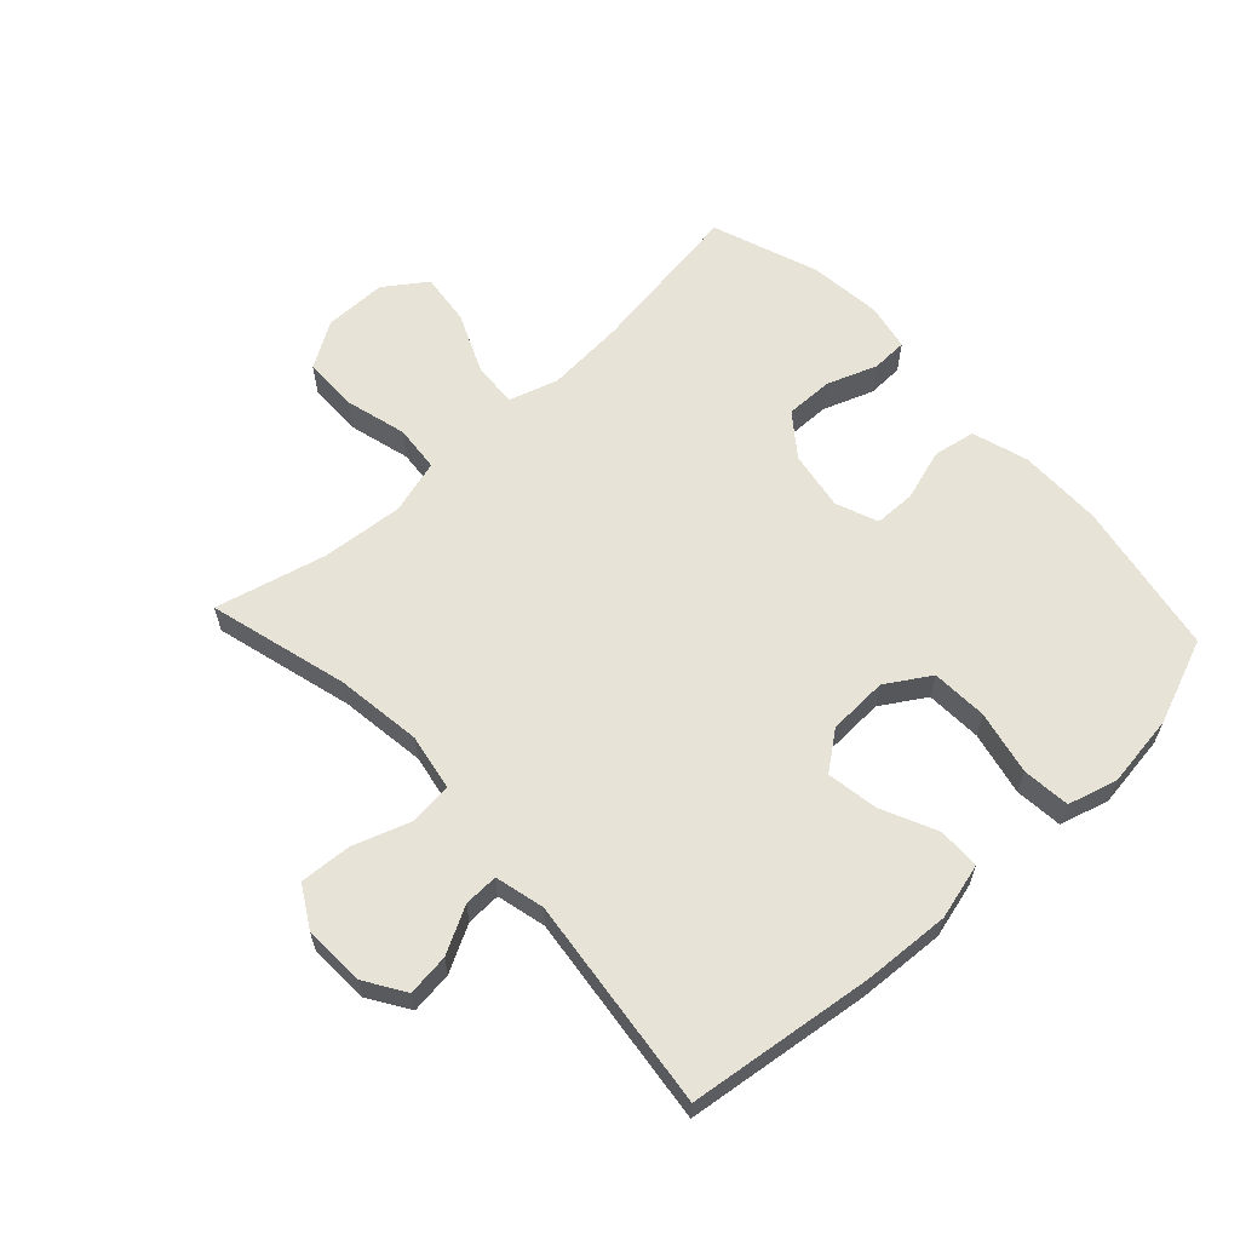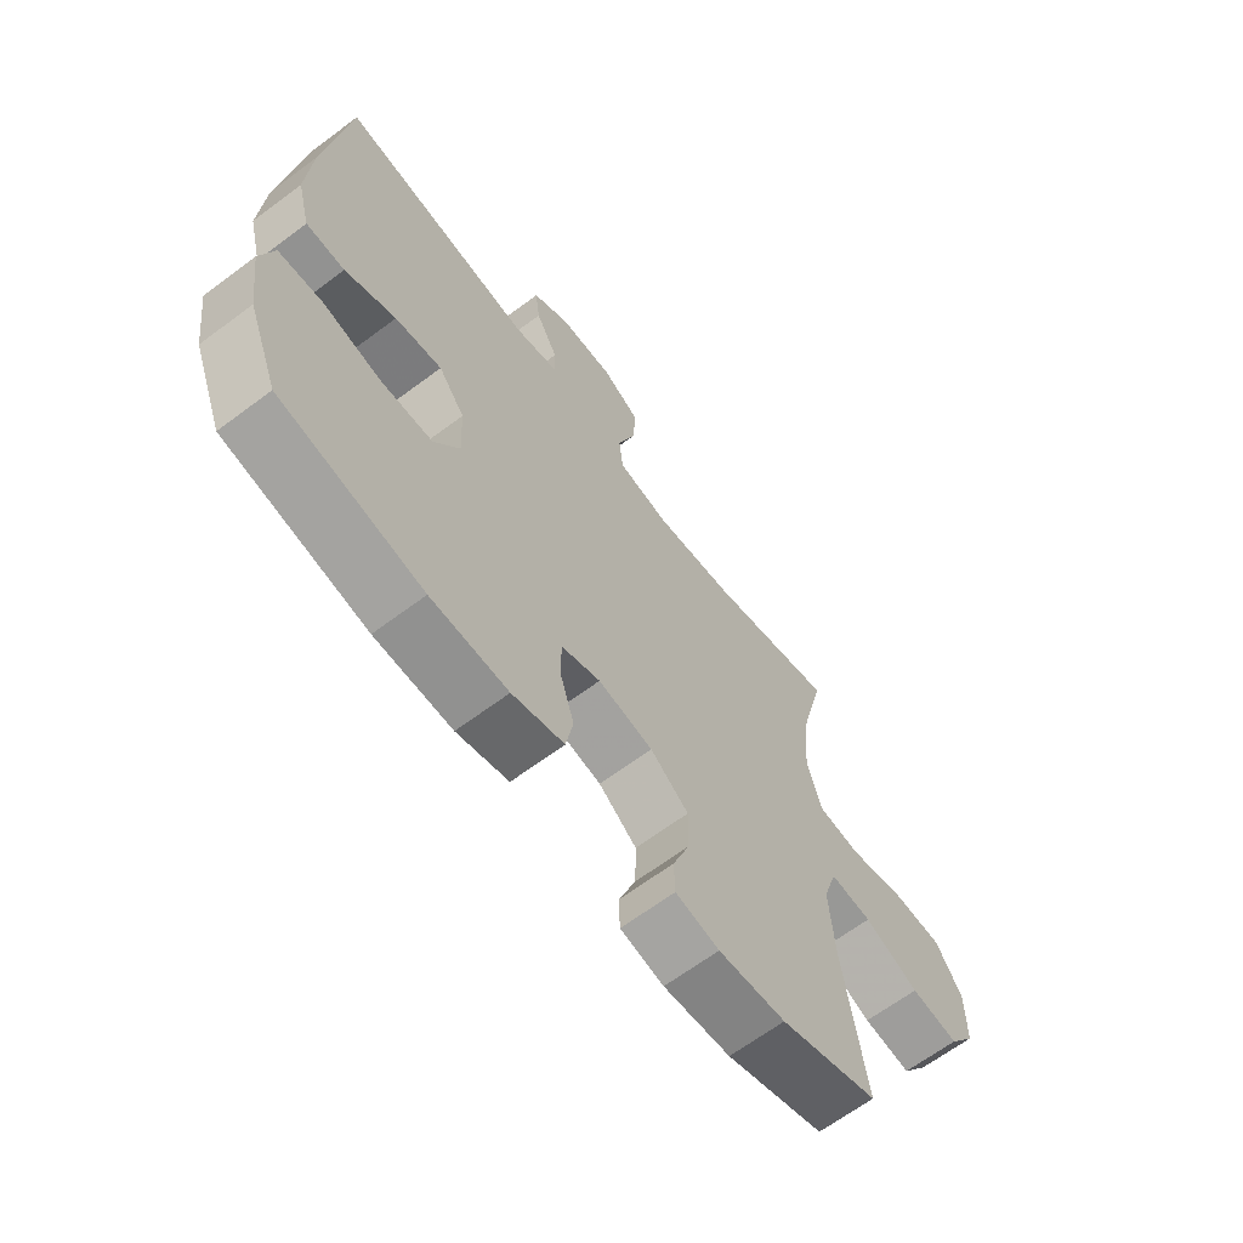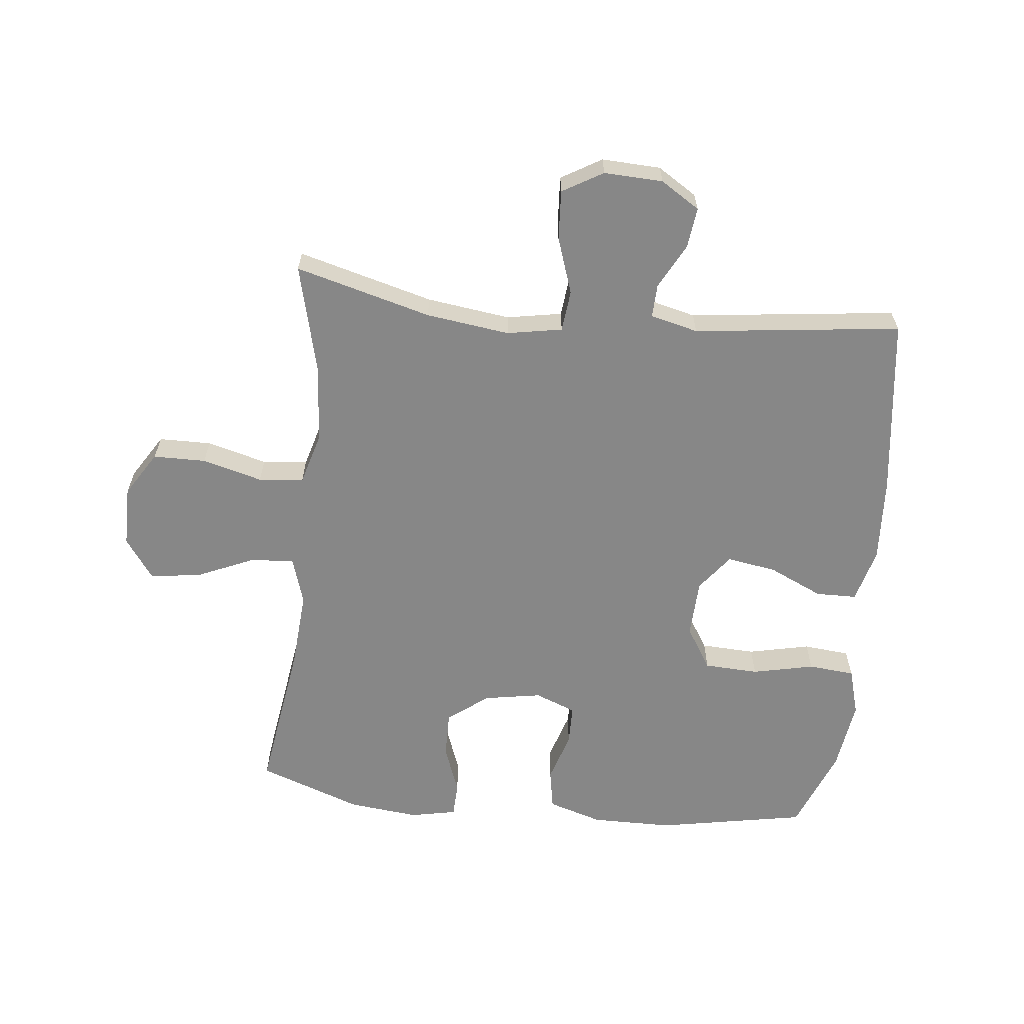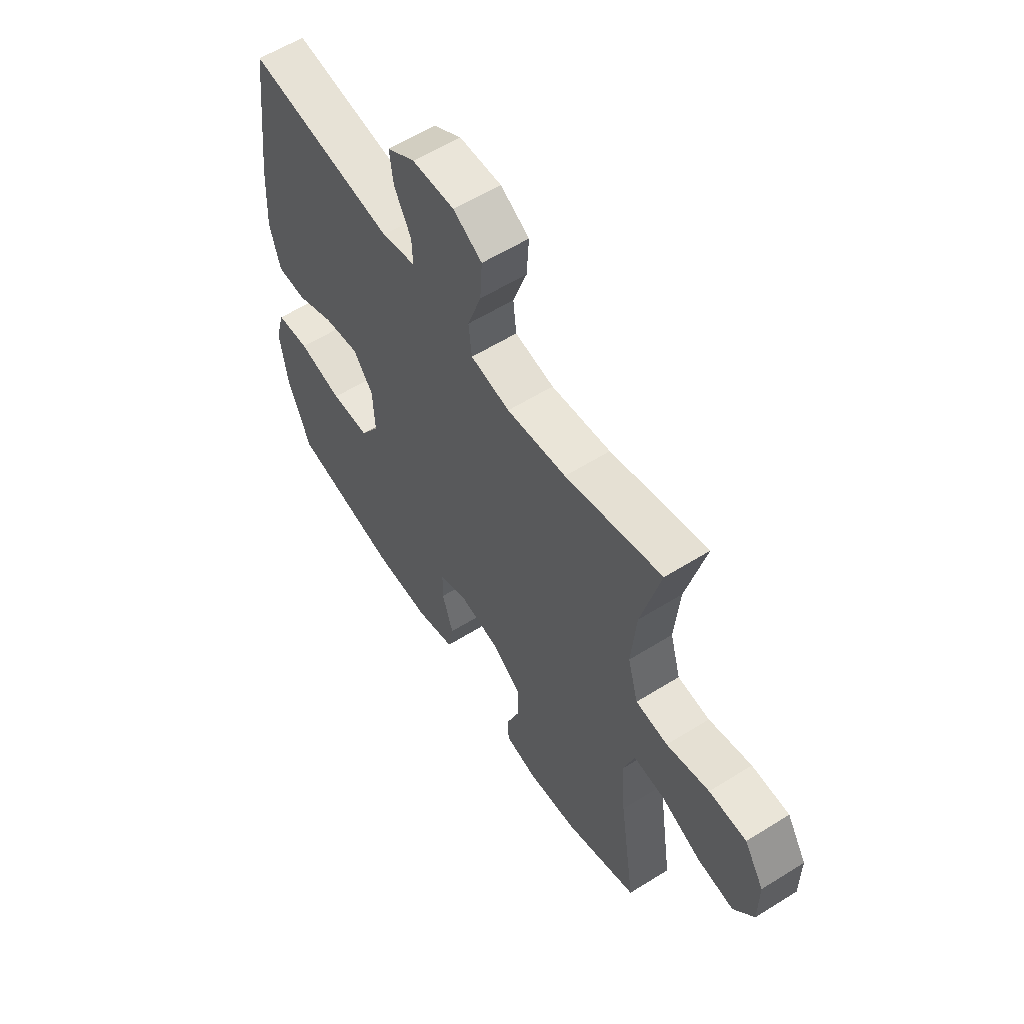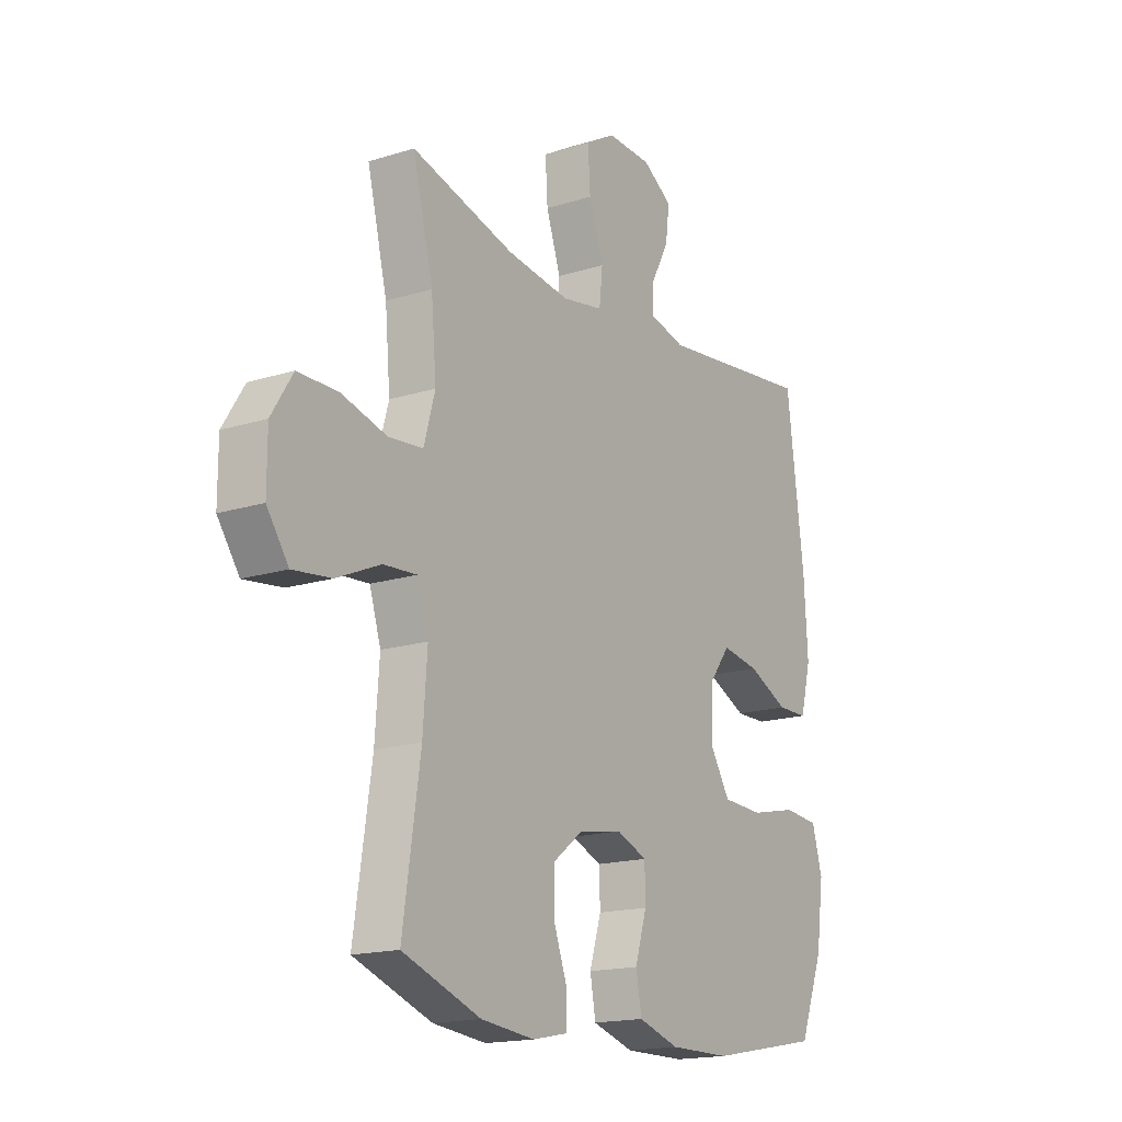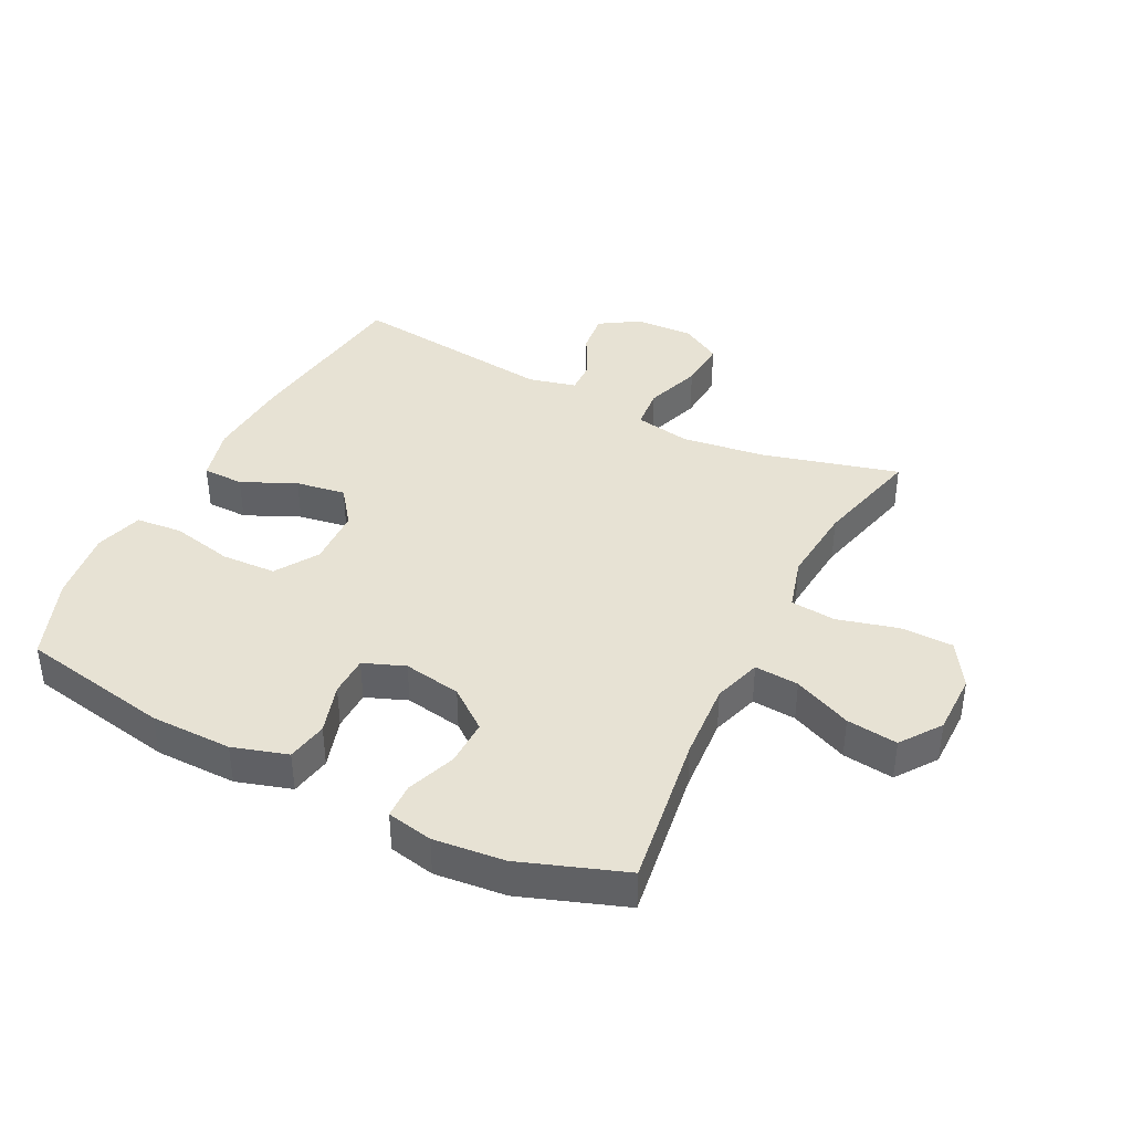
<metadata>
{"format":"obj","ext":"obj","renderer":"f3d","projection":"perspective","resolution":1024,"background":"white","views":[{"elev":61.9,"azim":47.2,"up":"+Y"},{"elev":-65.6,"azim":126.9,"up":"+Z"},{"elev":-62.5,"azim":-6.1,"up":"+Y"},{"elev":58.7,"azim":-122.8,"up":"+Z"},{"elev":-17.0,"azim":-57.8,"up":"+Z"},{"elev":39.7,"azim":-153.1,"up":"+Y"}]}
</metadata>
<code>
v 0.5 0.07 -0.5
v 0.258 0.07 -0.545
v 0.127 0.07 -0.546
v 0.039 0.07 -0.519
v 0.027 0.07 -0.453
v 0.052 0.07 -0.372
v 0.051 0.07 -0.307
v -0.015 0.07 -0.281
v -0.108 0.07 -0.297
v -0.173 0.07 -0.347
v -0.172 0.07 -0.422
v -0.143 0.07 -0.501
v -0.145 0.07 -0.557
v -0.219 0.07 -0.572
v -0.333 0.07 -0.56
v -0.5 0.07 -0.5
v -0.463 0.07 -0.251
v -0.454 0.07 -0.126
v -0.478 0.07 -0.049
v -0.549 0.07 -0.054
v -0.642 0.07 -0.095
v -0.724 0.07 -0.105
v -0.77 0.07 -0.04
v -0.77 0.07 0.059
v -0.725 0.07 0.131
v -0.64 0.07 0.132
v -0.543 0.07 0.106
v -0.47 0.07 0.113
v -0.446 0.07 0.198
v -0.457 0.07 0.326
v -0.5 0.07 0.5
v -0.281 0.07 0.441
v -0.146 0.07 0.423
v -0.057 0.07 0.439
v -0.05 0.07 0.506
v -0.081 0.07 0.597
v -0.086 0.07 0.677
v -0.021 0.07 0.715
v 0.074 0.07 0.711
v 0.137 0.07 0.671
v 0.129 0.07 0.605
v 0.091 0.07 0.533
v 0.089 0.07 0.479
v 0.166 0.07 0.46
v 0.5 0.07 0.5
v 0.537 0.07 0.21
v 0.545 0.07 0.073
v 0.522 0.07 -0.015
v 0.456 0.07 -0.016
v 0.369 0.07 0.024
v 0.289 0.07 0.037
v 0.244 0.07 -0.022
v 0.24 0.07 -0.116
v 0.283 0.07 -0.185
v 0.371 0.07 -0.189
v 0.471 0.07 -0.167
v 0.546 0.07 -0.174
v 0.568 0.07 -0.251
v 0.552 0.07 -0.367
v 0.5 0 -0.5
v 0.258 0 -0.545
v 0.127 0 -0.546
v 0.039 0 -0.519
v 0.027 0 -0.453
v 0.052 0 -0.372
v 0.051 0 -0.307
v -0.015 0 -0.281
v -0.108 0 -0.297
v -0.173 0 -0.347
v -0.172 0 -0.422
v -0.143 0 -0.501
v -0.145 0 -0.557
v -0.219 0 -0.572
v -0.333 0 -0.56
v -0.5 0 -0.5
v -0.463 0 -0.251
v -0.454 0 -0.126
v -0.478 0 -0.049
v -0.549 0 -0.054
v -0.642 0 -0.095
v -0.724 0 -0.105
v -0.77 0 -0.04
v -0.77 0 0.059
v -0.725 0 0.131
v -0.64 0 0.132
v -0.543 0 0.106
v -0.47 0 0.113
v -0.446 0 0.198
v -0.457 0 0.326
v -0.5 0 0.5
v -0.281 0 0.441
v -0.146 0 0.423
v -0.057 0 0.439
v -0.05 0 0.506
v -0.081 0 0.597
v -0.086 0 0.677
v -0.021 0 0.715
v 0.074 0 0.711
v 0.137 0 0.671
v 0.129 0 0.605
v 0.091 0 0.533
v 0.089 0 0.479
v 0.166 0 0.46
v 0.5 0 0.5
v 0.537 0 0.21
v 0.545 0 0.073
v 0.522 0 -0.015
v 0.456 0 -0.016
v 0.369 0 0.024
v 0.289 0 0.037
v 0.244 0 -0.022
v 0.24 0 -0.116
v 0.283 0 -0.185
v 0.371 0 -0.189
v 0.471 0 -0.167
v 0.546 0 -0.174
v 0.568 0 -0.251
v 0.552 0 -0.367
f 4 5 6
f 3 4 6
f 2 3 6
f 1 2 6
f 59 1 6
f 58 59 6
f 57 58 6
f 56 57 6
f 55 56 6
f 54 55 6 7
f 53 54 7 8
f 52 53 8 9
f 51 52 9 10
f 48 49 50
f 47 48 50
f 46 47 50
f 45 46 50
f 44 45 50
f 43 44 50 51
f 40 41 42
f 39 40 42
f 38 39 42
f 37 38 42
f 36 37 42
f 35 36 42
f 34 35 42 43
f 30 31 32
f 29 30 32 33
f 28 29 33 34
f 25 26 27
f 24 25 27
f 23 24 27
f 22 23 27
f 21 22 27
f 20 21 27
f 19 20 27 28
f 43 51 10
f 34 43 10
f 28 34 10
f 19 28 10
f 18 19 10
f 15 16 17
f 14 15 17
f 13 14 17
f 12 13 17
f 11 12 17
f 10 11 17 18
f 65 64 63
f 65 63 62
f 65 62 61
f 65 61 60
f 65 60 118
f 65 118 117
f 65 117 116
f 65 116 115
f 65 115 114
f 66 65 114 113
f 67 66 113 112
f 68 67 112 111
f 69 68 111 110
f 109 108 107
f 109 107 106
f 109 106 105
f 109 105 104
f 109 104 103
f 110 109 103 102
f 101 100 99
f 101 99 98
f 101 98 97
f 101 97 96
f 101 96 95
f 101 95 94
f 102 101 94 93
f 91 90 89
f 92 91 89 88
f 93 92 88 87
f 86 85 84
f 86 84 83
f 86 83 82
f 86 82 81
f 86 81 80
f 86 80 79
f 87 86 79 78
f 69 110 102
f 69 102 93
f 69 93 87
f 69 87 78
f 69 78 77
f 76 75 74
f 76 74 73
f 76 73 72
f 76 72 71
f 76 71 70
f 77 76 70 69
f 1 60 61 2
f 2 61 62 3
f 3 62 63 4
f 4 63 64 5
f 5 64 65 6
f 6 65 66 7
f 7 66 67 8
f 8 67 68 9
f 9 68 69 10
f 10 69 70 11
f 11 70 71 12
f 12 71 72 13
f 13 72 73 14
f 14 73 74 15
f 15 74 75 16
f 16 75 76 17
f 17 76 77 18
f 18 77 78 19
f 19 78 79 20
f 20 79 80 21
f 21 80 81 22
f 22 81 82 23
f 23 82 83 24
f 24 83 84 25
f 25 84 85 26
f 26 85 86 27
f 27 86 87 28
f 28 87 88 29
f 29 88 89 30
f 30 89 90 31
f 31 90 91 32
f 32 91 92 33
f 33 92 93 34
f 34 93 94 35
f 35 94 95 36
f 36 95 96 37
f 37 96 97 38
f 38 97 98 39
f 39 98 99 40
f 40 99 100 41
f 41 100 101 42
f 42 101 102 43
f 43 102 103 44
f 44 103 104 45
f 45 104 105 46
f 46 105 106 47
f 47 106 107 48
f 48 107 108 49
f 49 108 109 50
f 50 109 110 51
f 51 110 111 52
f 52 111 112 53
f 53 112 113 54
f 54 113 114 55
f 55 114 115 56
f 56 115 116 57
f 57 116 117 58
f 58 117 118 59
f 59 118 60 1

</code>
